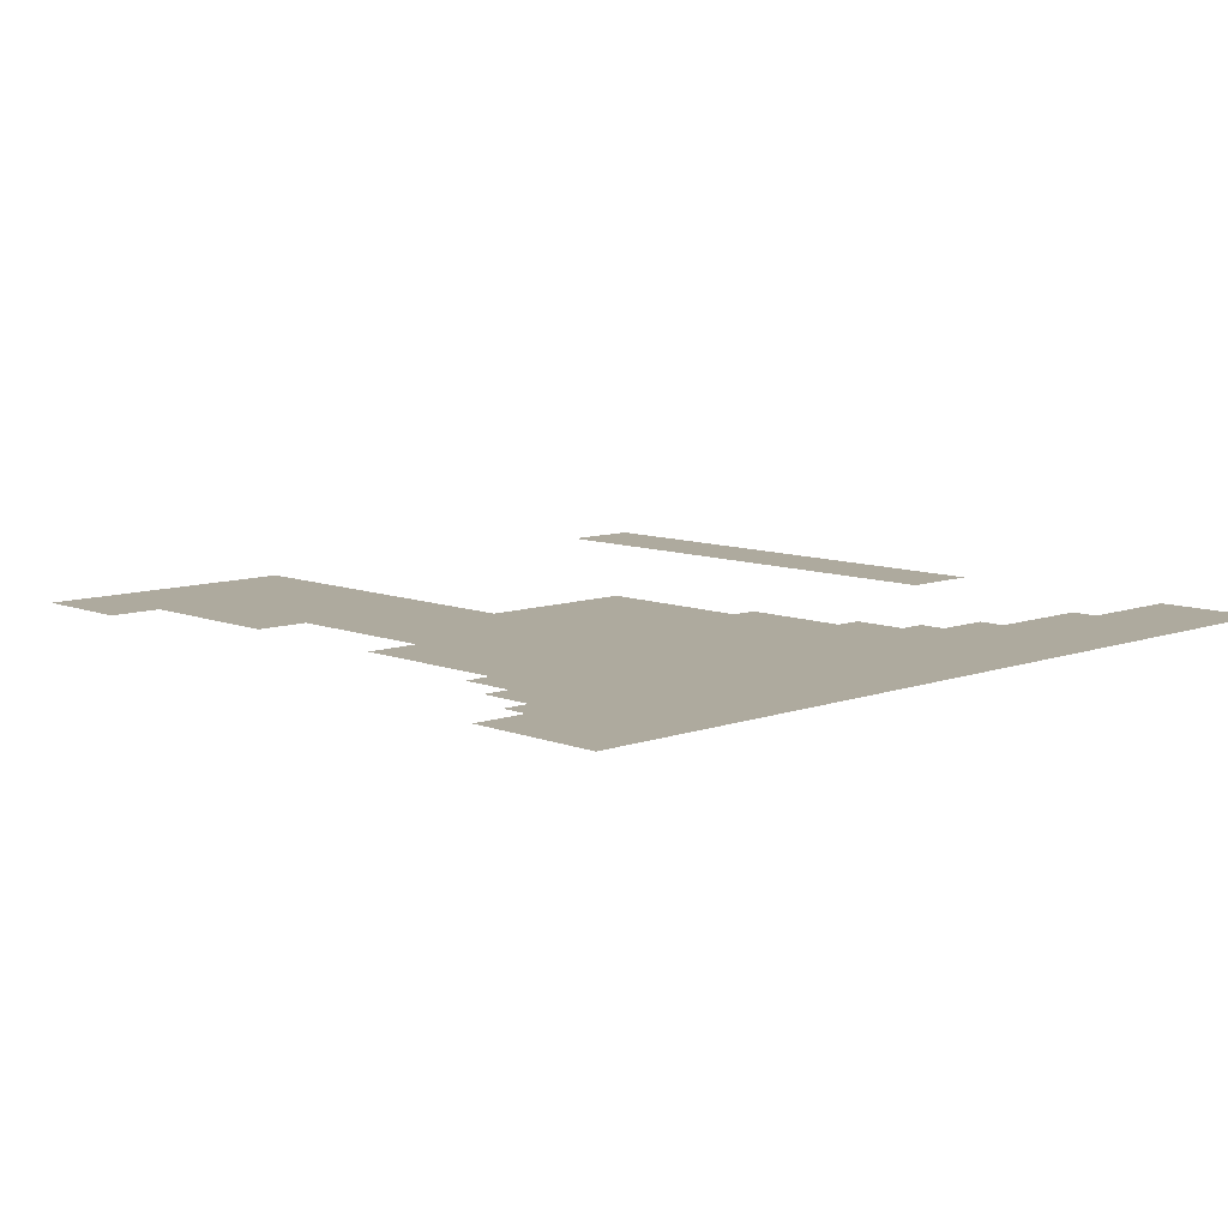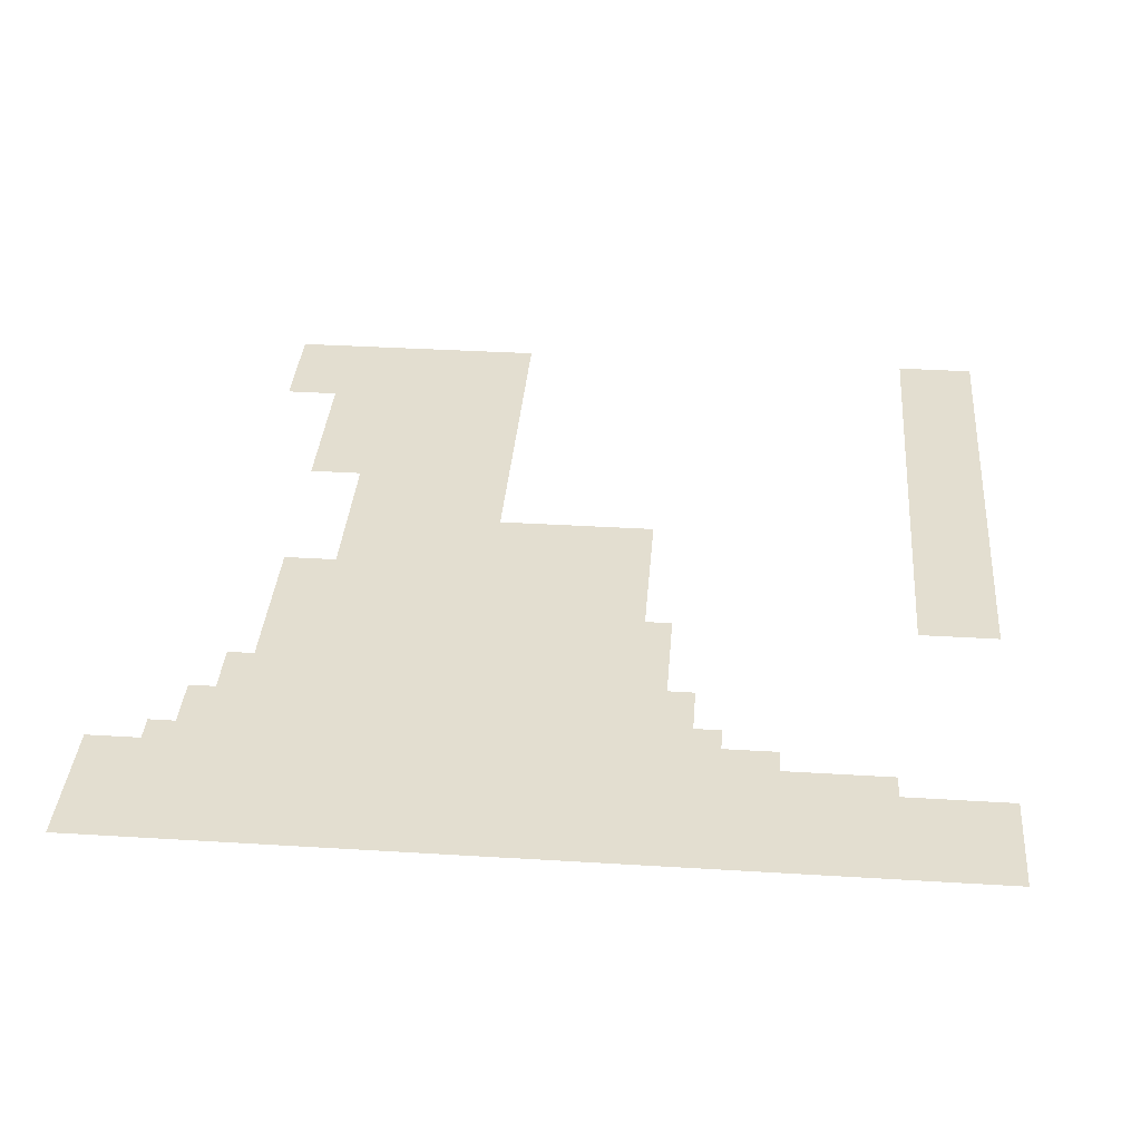
<metadata>
{"format":"obj","ext":"obj","renderer":"f3d","projection":"perspective","resolution":1024,"background":"white","views":[{"elev":9.2,"azim":136.2,"up":"+Z"},{"elev":35.9,"azim":-175.4,"up":"+Z"}]}
</metadata>
<code>
o 03_Chunk_2_1
v -32 0 2e-06
v 0 32 -2e-06
v -32 32 1e-06
v -32 16 1e-06
v -16 32 -1e-06
v -16 16 0
v -8 32 -1e-06
v -8 0 0
v -32 8 2e-06
v -24 32 0
v -16 24 -0
v -8 16 -1e-06
v -8 8 -0
v -8 24 -1e-06
v -32 28 1e-06
v -4 32 -2e-06
v -12 0 0
v -32 12 2e-06
v -20 32 -0
v -16 28 -1e-06
v -12 32 -1e-06
v 0 28 -2e-06
v -4 0 -0
v -32 4 2e-06
v -28 32 0
v -16 20 -0
v -12 16 -0
v -8 12 -1e-06
v -8 4 -0
v -12 8 0
v -8 28 -1e-06
v -8 20 -1e-06
v -4 24 -1e-06
v -12 24 -1e-06
v -24 28 0
v -20 24 0
v -20 20 0
v -20 28 -0
v -12 20 -1e-06
v -4 28 -2e-06
v -12 4 0
v -4 4 -1e-06
v -12 12 -0
v -12 28 -1e-06
v -28 28 1e-06
v -30 0 2e-06
v -32 30 1e-06
v -2 32 -2e-06
v -32 14 1e-06
v -18 32 -1e-06
v -16 30 -1e-06
v -16 14 0
v -18 16 0
v -10 32 -1e-06
v -6 0 -0
v -32 6 2e-06
v -26 32 0
v -16 22 -0
v -10 16 -1e-06
v -8 14 -1e-06
v -8 6 -0
v -10 8 -0
v -8 30 -1e-06
v -8 22 -1e-06
v -10 24 -1e-06
v -24 30 0
v -18 24 -0
v -6 32 -2e-06
v -10 0 0
v -32 10 2e-06
v -22 32 -0
v -16 26 -0
v -6 16 -1e-06
v -32 18 1e-06
v -14 32 -1e-06
v 0 30 -2e-06
v -32 2 2e-06
v -30 32 1e-06
v -16 18 -0
v -14 16 -0
v -30 16 1e-06
v -30 8 2e-06
v -8 10 -0
v -8 2 -0
v -6 8 -1e-06
v -8 26 -1e-06
v -8 18 -1e-06
v -6 24 -1e-06
v -14 24 -1e-06
v -24 26 0
v -20 22 0
v -18 20 0
v -20 30 -0
v -20 26 -0
v -18 28 -0
v -22 28 0
v -12 22 -1e-06
v -12 18 -0
v -10 20 -1e-06
v -14 20 -0
v -4 22 -1e-06
v -6 20 -1e-06
v -4 30 -2e-06
v -4 26 -1e-06
v -2 28 -2e-06
v -6 28 -1e-06
v -12 6 0
v -12 2 0
v -10 4 0
v -4 2 -0
v -6 4 -0
v -30 4 2e-06
v -30 12 1e-06
v -12 14 -0
v -12 10 -0
v -10 12 -0
v -12 30 -1e-06
v -12 26 -1e-06
v -10 28 -1e-06
v -14 28 -1e-06
v -28 30 0
v -26 28 0
v -30 28 1e-06
v -26 30 0
v -14 26 -1e-06
v -10 26 -1e-06
v -10 30 -1e-06
v -10 10 -0
v -10 14 -0
v -30 10 1e-06
v -18 14 0
v -30 2 2e-06
v -6 10 -1e-06
v -6 2 -0
v -10 2 0
v -10 6 -0
v -6 26 -1e-06
v -2 26 -2e-06
v -2 30 -2e-06
v -6 18 -1e-06
v -14 18 -0
v -10 18 -1e-06
v -10 22 -1e-06
v -22 26 0
v -18 26 -0
v -18 30 -0
v -18 18 0
v -18 22 -0
v -30 18 1e-06
v -22 30 -0
v -14 22 -0
v -6 22 -1e-06
v -6 30 -1e-06
v -6 6 -0
v -30 6 2e-06
v -30 14 1e-06
v -14 14 -0
v -14 30 -1e-06
v -30 30 1e-06
v -31 0 2e-06
v -32 31 1e-06
v -1 32 -2e-06
v -32 15 1e-06
v -17 32 -1e-06
v -16 31 -1e-06
v -16 15 0
v -17 16 0
v -9 32 -1e-06
v -7 0 -0
v -32 7 2e-06
v -25 32 0
v -16 23 -0
v -9 16 -1e-06
v -8 15 -1e-06
v -8 7 -0
v -9 8 -0
v -8 31 -1e-06
v -8 23 -1e-06
v -9 24 -1e-06
v -24 31 0
v -17 24 -0
v -5 32 -2e-06
v -11 0 0
v -32 11 2e-06
v -21 32 -0
v -16 27 -0
v -5 16 -1e-06
v -32 19 1e-06
v -13 32 -1e-06
v 0 29 -2e-06
v -3 0 -0
v -32 3 2e-06
v -29 32 0
v -16 19 -0
v -13 16 -0
v -29 16 1e-06
v -29 8 1e-06
v -8 11 -0
v -8 3 -0
v -5 8 -1e-06
v -13 8 0
v -8 27 -1e-06
v -8 19 -1e-06
v -5 24 -1e-06
v -13 24 -1e-06
v -24 27 0
v -21 24 0
v -20 23 0
v -20 19 0
v -17 20 -0
v -20 31 -0
v -20 27 -0
v -17 28 -0
v -21 28 -0
v -12 23 -1e-06
v -12 19 -0
v -9 20 -1e-06
v -13 20 -0
v -4 23 -1e-06
v -5 20 -1e-06
v -4 31 -2e-06
v -4 27 -2e-06
v -1 28 -2e-06
v -5 28 -1e-06
v -12 7 0
v -12 3 0
v -9 4 -0
v -13 4 0
v -4 3 -0
v -5 4 -0
v -29 4 2e-06
v -29 12 1e-06
v -12 15 -0
v -12 11 -0
v -9 12 -0
v -13 12 -0
v -12 31 -1e-06
v -12 27 -1e-06
v -9 28 -1e-06
v -13 28 -1e-06
v -28 31 0
v -28 27 1e-06
v -25 28 0
v -29 28 1e-06
v -29 0 2e-06
v -32 29 1e-06
v -3 32 -2e-06
v -13 0 0
v -32 13 2e-06
v -19 32 -0
v -16 29 -1e-06
v -16 13 0
v -19 16 0
v -11 32 -1e-06
v 0 27 -2e-06
v -5 0 -0
v -32 5 2e-06
v -27 32 0
v -16 21 -0
v -11 16 -0
v -8 13 -1e-06
v -8 5 -0
v -11 8 -0
v -8 29 -1e-06
v -8 21 -1e-06
v -3 24 -1e-06
v -11 24 -1e-06
v -24 29 0
v -19 24 -0
v -7 32 -1e-06
v -9 0 0
v -32 9 2e-06
v -23 32 -0
v -16 25 -0
v -7 16 -1e-06
v -32 17 1e-06
v -15 32 -1e-06
v 0 31 -2e-06
v -32 1 2e-06
v -31 32 1e-06
v -16 17 -0
v -15 16 -0
v -31 16 1e-06
v -31 8 2e-06
v -8 9 -0
v -8 1 -0
v -7 8 -0
v -8 25 -1e-06
v -8 17 -1e-06
v -7 24 -1e-06
v -15 24 -0
v -20 21 0
v -19 20 0
v -20 29 -0
v -20 25 -0
v -19 28 -0
v -23 28 0
v -12 21 -1e-06
v -12 17 -0
v -11 20 -1e-06
v -15 20 -0
v -7 20 -1e-06
v -4 29 -2e-06
v -4 25 -1e-06
v -3 28 -2e-06
v -7 28 -1e-06
v -12 5 0
v -12 1 0
v -11 4 0
v -4 1 -0
v -3 4 -1e-06
v -7 4 -0
v -7 12 -1e-06
v -31 4 2e-06
v -31 12 1e-06
v -12 13 -0
v -12 9 -0
v -11 12 -0
v -12 29 -1e-06
v -12 25 -1e-06
v -11 28 -1e-06
v -15 28 -1e-06
v -28 29 0
v -27 28 0
v -31 28 1e-06
v -26 27 0
v -26 31 0
v -26 29 0
v -25 30 0
v -27 30 0
v -14 27 -1e-06
v -14 25 -1e-06
v -13 26 -1e-06
v -15 26 -1e-06
v -10 27 -1e-06
v -10 25 -1e-06
v -9 26 -1e-06
v -11 26 -1e-06
v -10 31 -1e-06
v -10 29 -1e-06
v -9 30 -1e-06
v -11 30 -1e-06
v -13 10 0
v -10 11 -0
v -10 9 -0
v -9 10 -0
v -11 10 -0
v -10 15 -0
v -10 13 -0
v -9 14 -1e-06
v -11 14 -0
v -30 11 1e-06
v -30 9 2e-06
v -29 10 1e-06
v -31 10 2e-06
v -18 15 0
v -18 13 0
v -17 14 0
v -19 14 0
v -30 3 2e-06
v -30 1 2e-06
v -29 2 2e-06
v -31 2 2e-06
v -6 9 -1e-06
v -5 10 -1e-06
v -7 10 -1e-06
v -6 3 -0
v -6 1 -0
v -5 2 -0
v -7 2 -0
v -3 2 -1e-06
v -13 2 0
v -10 3 0
v -10 1 0
v -9 2 0
v -11 2 0
v -10 7 -0
v -10 5 -0
v -9 6 -0
v -11 6 0
v -6 27 -1e-06
v -6 25 -1e-06
v -5 26 -1e-06
v -7 26 -1e-06
v -2 27 -2e-06
v -3 26 -2e-06
v -2 31 -2e-06
v -2 29 -2e-06
v -1 30 -2e-06
v -3 30 -2e-06
v -6 19 -1e-06
v -6 17 -1e-06
v -5 18 -1e-06
v -7 18 -1e-06
v -14 19 -0
v -14 17 -0
v -13 18 -0
v -15 18 -0
v -10 19 -1e-06
v -10 17 -1e-06
v -9 18 -1e-06
v -11 18 -1e-06
v -10 23 -1e-06
v -10 21 -1e-06
v -9 22 -1e-06
v -11 22 -1e-06
v -22 27 0
v -22 25 0
v -21 26 0
v -23 26 0
v -18 27 -0
v -18 25 -0
v -17 26 -0
v -19 26 -0
v -18 31 -0
v -18 29 -0
v -17 30 -1e-06
v -19 30 -0
v -18 19 0
v -18 17 0
v -17 18 0
v -19 18 0
v -18 23 -0
v -18 21 -0
v -17 22 -0
v -19 22 0
v -30 19 1e-06
v -30 17 1e-06
v -29 18 1e-06
v -31 18 1e-06
v -22 31 -0
v -22 29 -0
v -21 30 -0
v -23 30 0
v -14 23 -0
v -14 21 -0
v -13 22 -1e-06
v -15 22 -0
v -6 23 -1e-06
v -6 21 -1e-06
v -5 22 -1e-06
v -7 22 -1e-06
v -6 31 -2e-06
v -6 29 -1e-06
v -5 30 -2e-06
v -7 30 -1e-06
v -13 6 0
v -6 7 -0
v -6 5 -0
v -5 6 -1e-06
v -7 6 -0
v -7 14 -1e-06
v -30 7 2e-06
v -30 5 2e-06
v -29 6 2e-06
v -31 6 2e-06
v -30 15 1e-06
v -30 13 1e-06
v -29 14 1e-06
v -31 14 1e-06
v -14 15 -0
v -14 13 -0
v -13 14 -0
v -15 14 0
v -14 31 -1e-06
v -14 29 -1e-06
v -13 30 -1e-06
v -15 30 -1e-06
v -30 31 1e-06
v -30 29 1e-06
v -29 30 1e-06
v -31 30 1e-06
v -31 29 1e-06
v -29 29 1e-06
v -29 31 0
v -15 29 -1e-06
v -13 29 -1e-06
v -13 31 -1e-06
v -15 13 0
v -13 13 -0
v -13 15 -0
v -31 13 1e-06
v -29 13 1e-06
v -29 15 1e-06
v -31 5 2e-06
v -29 5 2e-06
v -29 7 2e-06
v -7 13 -1e-06
v -7 5 -0
v -5 5 -0
v -5 7 -1e-06
v -13 5 0
v -13 7 0
v -7 29 -1e-06
v -5 29 -2e-06
v -5 31 -2e-06
v -7 21 -1e-06
v -5 21 -1e-06
v -5 23 -1e-06
v -15 21 -0
v -13 21 -0
v -13 23 -1e-06
v -23 29 0
v -21 29 -0
v -21 31 -0
v -21 23 0
v -31 17 1e-06
v -29 17 1e-06
v -29 19 1e-06
v -19 21 0
v -17 21 -0
v -17 23 -0
v -19 17 0
v -17 17 0
v -17 19 -0
v -19 29 -0
v -17 29 -0
v -17 31 -1e-06
v -19 25 -0
v -17 25 -0
v -17 27 -0
v -21 25 0
v -21 27 -0
v -11 21 -1e-06
v -9 21 -1e-06
v -9 23 -1e-06
v -11 17 -0
v -9 17 -1e-06
v -9 19 -1e-06
v -15 17 -0
v -13 17 -0
v -13 19 -0
v -7 17 -1e-06
v -5 17 -1e-06
v -5 19 -1e-06
v -3 29 -2e-06
v -1 29 -2e-06
v -1 31 -2e-06
v -3 25 -2e-06
v -1 27 -2e-06
v -7 25 -1e-06
v -5 25 -1e-06
v -5 27 -1e-06
v -11 5 0
v -9 5 -0
v -9 7 -0
v -11 1 0
v -9 1 0
v -9 3 -0
v -13 1 0
v -13 3 0
v -3 1 -0
v -7 1 -0
v -5 1 -0
v -5 3 -0
v -7 9 -0
v -5 9 -1e-06
v -31 1 2e-06
v -29 1 2e-06
v -29 3 2e-06
v -19 13 0
v -17 13 0
v -17 15 0
v -31 9 2e-06
v -29 9 1e-06
v -29 11 1e-06
v -11 13 -0
v -9 13 -0
v -9 15 -1e-06
v -11 9 -0
v -9 9 -0
v -9 11 -0
v -13 9 0
v -13 11 -0
v -11 29 -1e-06
v -9 29 -1e-06
v -9 31 -1e-06
v -11 25 -1e-06
v -9 25 -1e-06
v -9 27 -1e-06
v -15 25 -0
v -13 25 -1e-06
v -13 27 -1e-06
v -27 29 0
v -25 29 0
v -25 31 0
v -25 27 0
v -27 27 0
v -27 31 0
v -15 27 -1e-06
v -11 27 -1e-06
v -11 31 -1e-06
v -11 11 -0
v -11 15 -0
v -31 11 2e-06
v -19 15 0
v -31 3 2e-06
v -7 11 -1e-06
v -7 3 -0
v -3 3 -1e-06
v -11 3 0
v -11 7 -0
v -7 27 -1e-06
v -3 27 -2e-06
v -3 31 -2e-06
v -7 19 -1e-06
v -15 19 -0
v -11 19 -1e-06
v -11 23 -1e-06
v -23 27 0
v -19 27 -0
v -19 31 -0
v -19 19 0
v -19 23 -0
v -31 19 1e-06
v -23 31 -0
v -15 23 -0
v -7 23 -1e-06
v -7 31 -1e-06
v -7 7 -0
v -7 15 -1e-06
v -31 7 2e-06
v -31 15 1e-06
v -15 15 -0
v -15 31 -1e-06
v -31 31 1e-06
f 626 161 3 280
f 625 165 5 277
f 624 166 6 282
f 623 163 4 283
f 622 170 9 284
f 621 174 12 275
f 620 175 13 287
f 619 177 7 270
f 618 178 14 290
f 617 172 11 291
f 616 180 10 273
f 614 208 36 269
f 613 209 37 293
f 612 211 19 250
f 611 212 38 296
f 610 206 35 297
f 609 215 34 267
f 608 216 39 300
f 607 194 26 301
f 606 203 32 302
f 605 221 16 247
f 604 222 40 305
f 603 202 31 306
f 602 225 30 263
f 601 226 41 309
f 600 229 42 311
f 599 199 29 312
f 598 198 28 313
f 597 192 24 314
f 595 184 18 315
f 594 233 27 260
f 593 234 43 318
f 592 237 21 254
f 591 238 44 321
f 590 186 20 322
f 589 241 25 258
f 588 242 45 324
f 587 326 122 243
f 586 327 57 171
f 585 328 124 329
f 584 323 121 330
f 583 331 120 240
f 582 332 125 333
f 581 274 72 334
f 580 335 119 239
f 579 336 126 337
f 578 320 118 338
f 577 339 54 168
f 576 340 127 341
f 575 319 117 342
f 572 344 116 235
f 571 345 128 346
f 570 317 115 347
f 569 348 59 173
f 568 349 129 350
f 567 316 114 351
f 566 352 113 232
f 565 353 130 354
f 564 272 70 355
f 563 356 53 167
f 562 357 131 358
f 560 360 112 231
f 559 361 132 362
f 558 279 77 363
f 557 364 133 365
f 556 285 83 366
f 555 367 111 230
f 554 368 134 369
f 553 286 84 370
f 552 310 110 371
f 549 373 109 227
f 548 374 135 375
f 547 308 108 376
f 546 377 62 176
f 545 378 136 379
f 544 307 107 380
f 543 381 106 224
f 542 382 137 383
f 541 288 86 384
f 540 385 105 223
f 539 304 104 386
f 538 387 48 162
f 537 388 139 389
f 536 303 103 390
f 535 391 102 220
f 534 392 140 393
f 533 289 87 394
f 532 395 100 218
f 531 396 141 397
f 530 281 79 398
f 529 399 99 217
f 528 400 142 401
f 527 299 98 402
f 526 403 65 179
f 525 404 143 405
f 524 298 97 406
f 523 407 96 214
f 522 408 144 409
f 521 411 95 213
f 520 412 145 413
f 519 295 94 414
f 518 415 50 164
f 517 416 146 417
f 516 294 93 418
f 515 419 92 210
f 514 420 147 421
f 512 423 67 181
f 511 424 148 425
f 510 292 91 426
f 508 428 149 429
f 507 276 74 430
f 505 431 71 185
f 504 432 150 433
f 503 268 66 434
f 502 435 89 205
f 501 436 151 437
f 500 259 58 438
f 499 439 88 204
f 498 440 152 441
f 497 265 64 442
f 496 443 68 182
f 495 444 153 445
f 494 264 63 446
f 491 448 85 200
f 490 449 154 450
f 489 262 61 451
f 488 261 60 452
f 487 453 82 197
f 486 454 155 455
f 485 257 56 456
f 484 457 81 196
f 483 458 156 459
f 482 249 49 460
f 481 461 80 195
f 480 462 157 463
f 479 252 52 464
f 478 465 75 189
f 477 466 158 467
f 476 251 51 468
f 475 469 78 193
f 474 470 159 471
f 473 246 47 472
f 470 473 472 159
f 123 325 473 470
f 325 15 246 473
f 323 474 471 121
f 45 244 474 323
f 244 123 470 474
f 241 475 193 25
f 121 471 475 241
f 471 159 469 475
f 466 476 468 158
f 120 322 476 466
f 322 20 251 476
f 319 477 467 117
f 44 240 477 319
f 240 120 466 477
f 237 478 189 21
f 117 467 478 237
f 467 158 465 478
f 462 479 464 157
f 316 480 463 114
f 43 236 480 316
f 233 481 195 27
f 114 463 481 233
f 463 157 461 481
f 458 482 460 156
f 113 315 482 458
f 315 18 249 482
f 232 113 458 483
f 459 156 457 484
f 454 485 456 155
f 112 314 485 454
f 314 24 257 485
f 231 112 454 486
f 455 155 453 487
f 313 28 261 488
f 449 489 451 154
f 111 312 489 449
f 312 29 262 489
f 230 111 449 490
f 450 154 448 491
f 307 492 447 107
f 41 228 492 307
f 225 493 201 30
f 107 447 493 225
f 444 494 446 153
f 106 306 494 444
f 306 31 264 494
f 303 495 445 103
f 40 224 495 303
f 224 106 444 495
f 221 496 182 16
f 103 445 496 221
f 445 153 443 496
f 440 497 442 152
f 102 302 497 440
f 302 32 265 497
f 220 102 440 498
f 219 499 204 33
f 101 441 499 219
f 441 152 439 499
f 436 500 438 151
f 100 301 500 436
f 301 26 259 500
f 298 501 437 97
f 39 218 501 298
f 218 100 436 501
f 215 502 205 34
f 97 437 502 215
f 437 151 435 502
f 432 503 434 150
f 96 297 503 432
f 297 35 268 503
f 294 504 433 93
f 38 214 504 294
f 214 96 432 504
f 211 505 185 19
f 93 433 505 211
f 433 150 431 505
f 208 506 207 36
f 428 507 430 149
f 81 283 507 428
f 283 4 276 507
f 196 81 428 508
f 429 149 427 509
f 424 510 426 148
f 92 293 510 424
f 293 37 292 510
f 259 511 425 58
f 26 210 511 259
f 210 92 424 511
f 172 512 181 11
f 58 425 512 172
f 425 148 423 512
f 420 513 422 147
f 53 253 513 420
f 281 514 421 79
f 6 167 514 281
f 167 53 420 514
f 194 515 210 26
f 79 421 515 194
f 421 147 419 515
f 416 516 418 146
f 95 296 516 416
f 296 38 294 516
f 251 517 417 51
f 20 213 517 251
f 213 95 416 517
f 165 518 164 5
f 51 417 518 165
f 417 146 415 518
f 412 519 414 145
f 67 269 519 412
f 269 36 295 519
f 274 520 413 72
f 11 181 520 274
f 181 67 412 520
f 186 521 213 20
f 72 413 521 186
f 413 145 411 521
f 295 522 409 94
f 36 207 522 295
f 212 523 214 38
f 94 409 523 212
f 409 144 407 523
f 404 524 406 143
f 99 300 524 404
f 300 39 298 524
f 265 525 405 64
f 32 217 525 265
f 217 99 404 525
f 178 526 179 14
f 64 405 526 178
f 405 143 403 526
f 400 527 402 142
f 59 260 527 400
f 260 27 299 527
f 289 528 401 87
f 12 173 528 289
f 173 59 400 528
f 203 529 217 32
f 87 401 529 203
f 401 142 399 529
f 396 530 398 141
f 80 282 530 396
f 282 6 281 530
f 299 531 397 98
f 27 195 531 299
f 195 80 396 531
f 216 532 218 39
f 98 397 532 216
f 397 141 395 532
f 392 533 394 140
f 73 275 533 392
f 275 12 289 533
f 187 73 392 534
f 393 140 391 535
f 388 536 390 139
f 105 305 536 388
f 305 40 303 536
f 190 537 389 76
f 22 223 537 190
f 223 105 388 537
f 278 538 162 2
f 76 389 538 278
f 389 139 387 538
f 266 33 304 539
f 255 540 223 22
f 382 541 384 137
f 88 290 541 382
f 290 14 288 541
f 304 542 383 104
f 33 204 542 304
f 204 88 382 542
f 222 543 224 40
f 104 383 543 222
f 383 137 381 543
f 378 544 380 136
f 109 309 544 378
f 309 41 307 544
f 262 545 379 61
f 29 227 545 262
f 227 109 378 545
f 175 546 176 13
f 61 379 546 175
f 379 136 377 546
f 374 547 376 135
f 69 183 547 374
f 183 17 308 547
f 286 548 375 84
f 8 271 548 286
f 271 69 374 548
f 199 549 227 29
f 84 375 549 199
f 375 135 373 549
f 308 550 372 108
f 17 248 550 308
f 226 551 228 41
f 108 372 551 226
f 191 23 310 552
f 368 553 370 134
f 55 169 553 368
f 169 8 286 553
f 310 554 369 110
f 23 256 554 310
f 256 55 368 554
f 229 555 230 42
f 110 369 555 229
f 369 134 367 555
f 364 556 366 133
f 85 287 556 364
f 287 13 285 556
f 200 85 364 557
f 361 558 363 132
f 46 160 558 361
f 160 1 279 558
f 245 46 361 559
f 362 132 360 560
f 357 561 359 131
f 252 562 358 52
f 166 563 167 6
f 52 358 563 166
f 358 131 356 563
f 353 564 355 130
f 82 284 564 353
f 284 9 272 564
f 197 82 353 565
f 354 130 352 566
f 349 567 351 129
f 116 318 567 349
f 318 43 316 567
f 261 568 350 60
f 28 235 568 261
f 235 116 349 568
f 174 569 173 12
f 60 350 569 174
f 350 129 348 569
f 345 570 347 128
f 62 263 570 345
f 263 30 317 570
f 285 571 346 83
f 13 176 571 285
f 176 62 345 571
f 198 572 235 28
f 83 346 572 198
f 346 128 344 572
f 317 573 343 115
f 30 201 573 317
f 234 574 236 43
f 115 343 574 234
f 340 575 342 127
f 119 321 575 340
f 321 44 319 575
f 264 576 341 63
f 31 239 576 264
f 239 119 340 576
f 177 577 168 7
f 63 341 577 177
f 341 127 339 577
f 336 578 338 126
f 65 267 578 336
f 267 34 320 578
f 288 579 337 86
f 14 179 579 288
f 179 65 336 579
f 202 580 239 31
f 86 337 580 202
f 337 126 335 580
f 332 581 334 125
f 89 291 581 332
f 291 11 274 581
f 320 582 333 118
f 34 205 582 320
f 205 89 332 582
f 238 583 240 44
f 118 333 583 238
f 333 125 331 583
f 328 584 330 124
f 122 324 584 328
f 324 45 323 584
f 268 585 329 66
f 35 243 585 268
f 243 122 328 585
f 180 586 171 10
f 66 329 586 180
f 329 124 327 586
f 206 587 243 35
f 326 588 324 122
f 327 589 258 57
f 124 330 589 327
f 330 121 241 589
f 331 590 322 120
f 125 334 590 331
f 334 72 186 590
f 335 591 321 119
f 126 338 591 335
f 338 118 238 591
f 339 592 254 54
f 127 342 592 339
f 342 117 237 592
f 344 593 318 116
f 128 347 593 344
f 347 115 234 593
f 348 594 260 59
f 129 351 594 348
f 351 114 233 594
f 352 595 315 113
f 130 355 595 352
f 355 70 184 595
f 356 596 253 53
f 131 359 596 356
f 360 597 314 112
f 132 363 597 360
f 363 77 192 597
f 366 83 198 598
f 367 599 312 111
f 134 370 599 367
f 370 84 199 599
f 371 110 229 600
f 373 601 309 109
f 135 376 601 373
f 376 108 226 601
f 377 602 263 62
f 136 380 602 377
f 380 107 225 602
f 381 603 306 106
f 137 384 603 381
f 384 86 202 603
f 385 604 305 105
f 138 386 604 385
f 386 104 222 604
f 387 605 247 48
f 139 390 605 387
f 390 103 221 605
f 391 606 302 102
f 140 394 606 391
f 394 87 203 606
f 395 607 301 100
f 141 398 607 395
f 398 79 194 607
f 399 608 300 99
f 142 402 608 399
f 402 98 216 608
f 403 609 267 65
f 143 406 609 403
f 406 97 215 609
f 407 610 297 96
f 144 410 610 407
f 410 90 206 610
f 411 611 296 95
f 145 414 611 411
f 414 94 212 611
f 415 612 250 50
f 146 418 612 415
f 418 93 211 612
f 419 613 293 92
f 147 422 613 419
f 423 614 269 67
f 148 426 614 423
f 426 91 208 614
f 149 430 615 427
f 430 74 188 615
f 431 616 273 71
f 150 434 616 431
f 434 66 180 616
f 435 617 291 89
f 151 438 617 435
f 438 58 172 617
f 439 618 290 88
f 152 442 618 439
f 442 64 178 618
f 443 619 270 68
f 153 446 619 443
f 446 63 177 619
f 448 620 287 85
f 154 451 620 448
f 451 61 175 620
f 452 60 174 621
f 453 622 284 82
f 155 456 622 453
f 456 56 170 622
f 457 623 283 81
f 156 460 623 457
f 460 49 163 623
f 461 624 282 80
f 157 464 624 461
f 464 52 166 624
f 465 625 277 75
f 158 468 625 465
f 468 51 165 625
f 469 626 280 78
f 159 472 626 469
f 472 47 161 626

</code>
